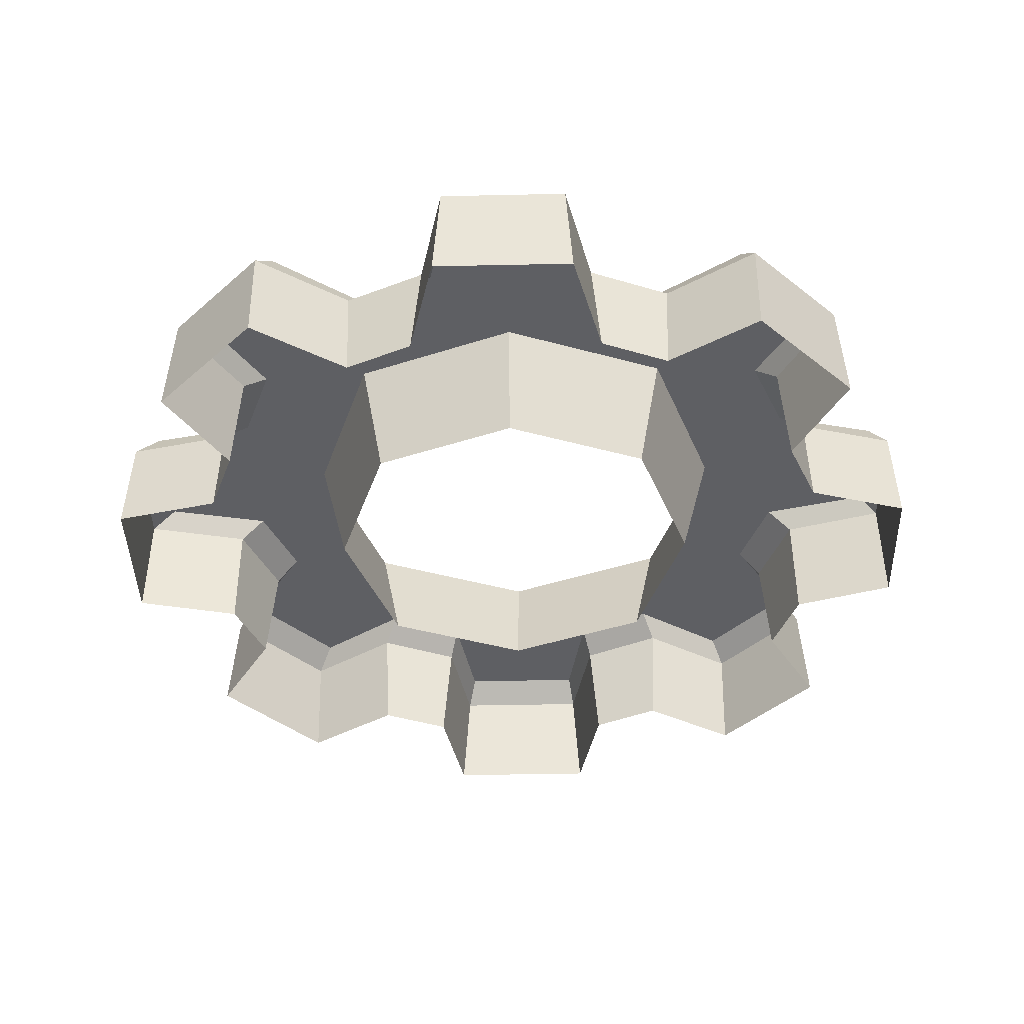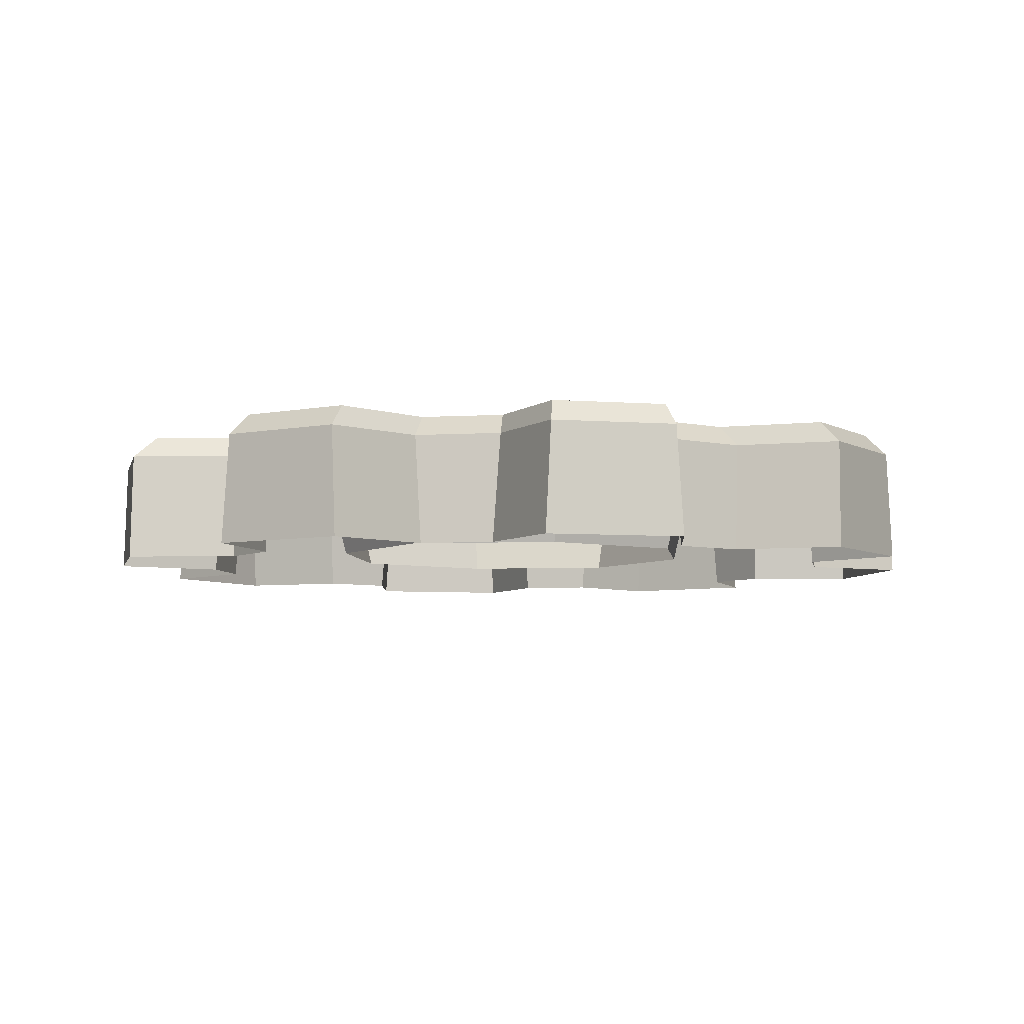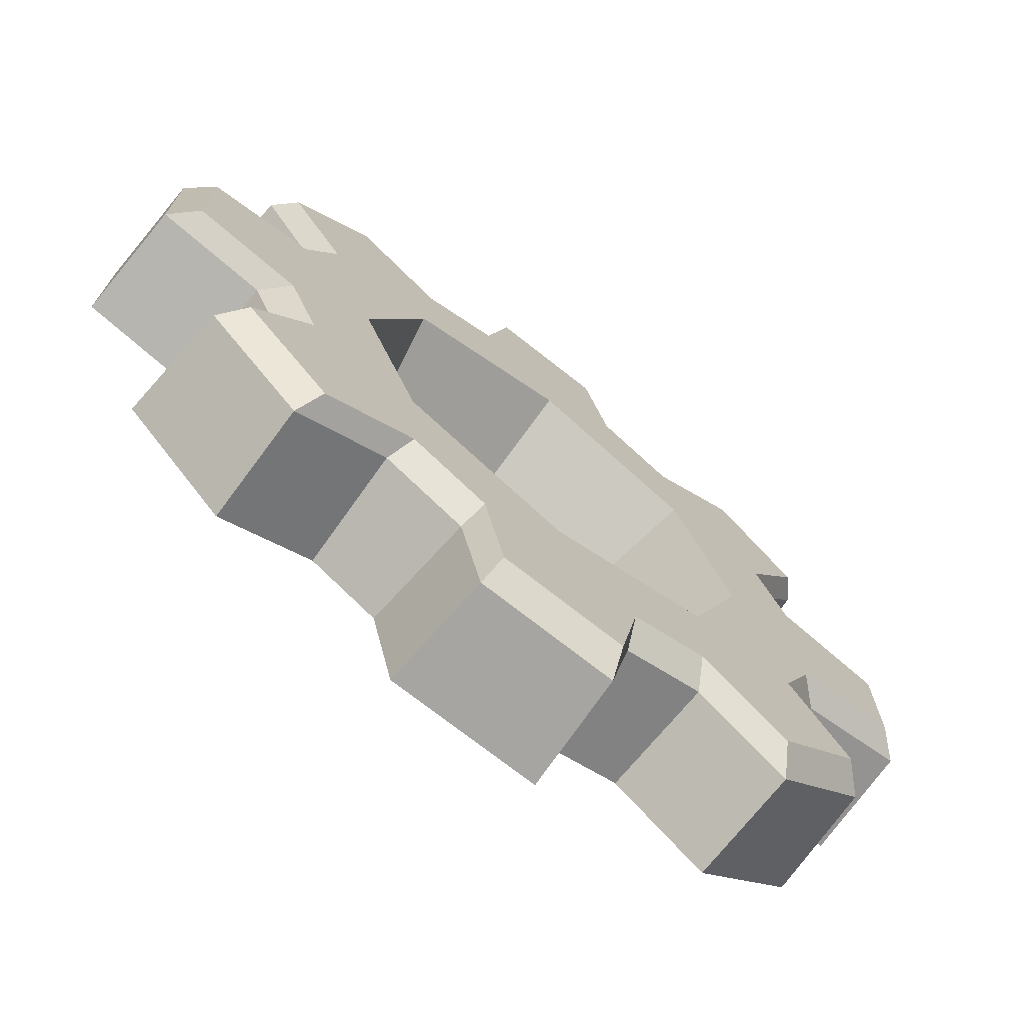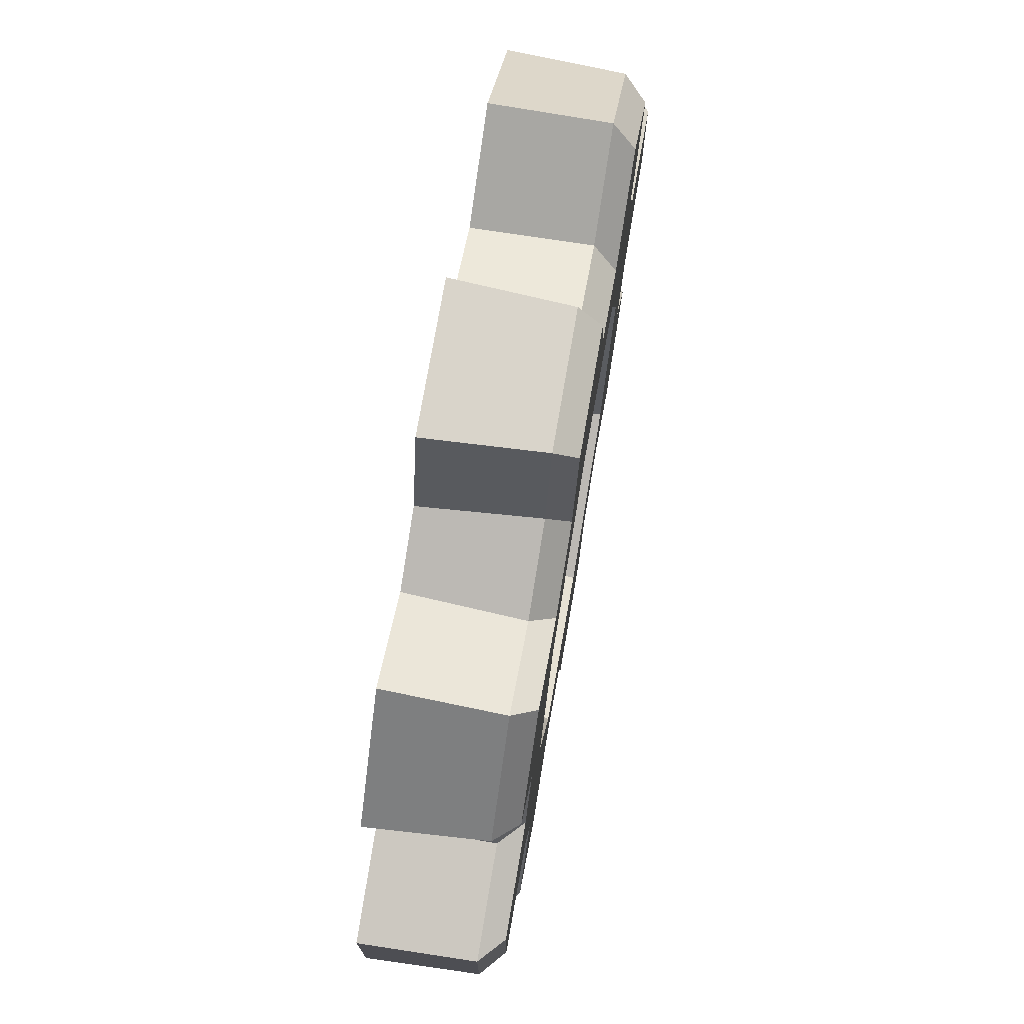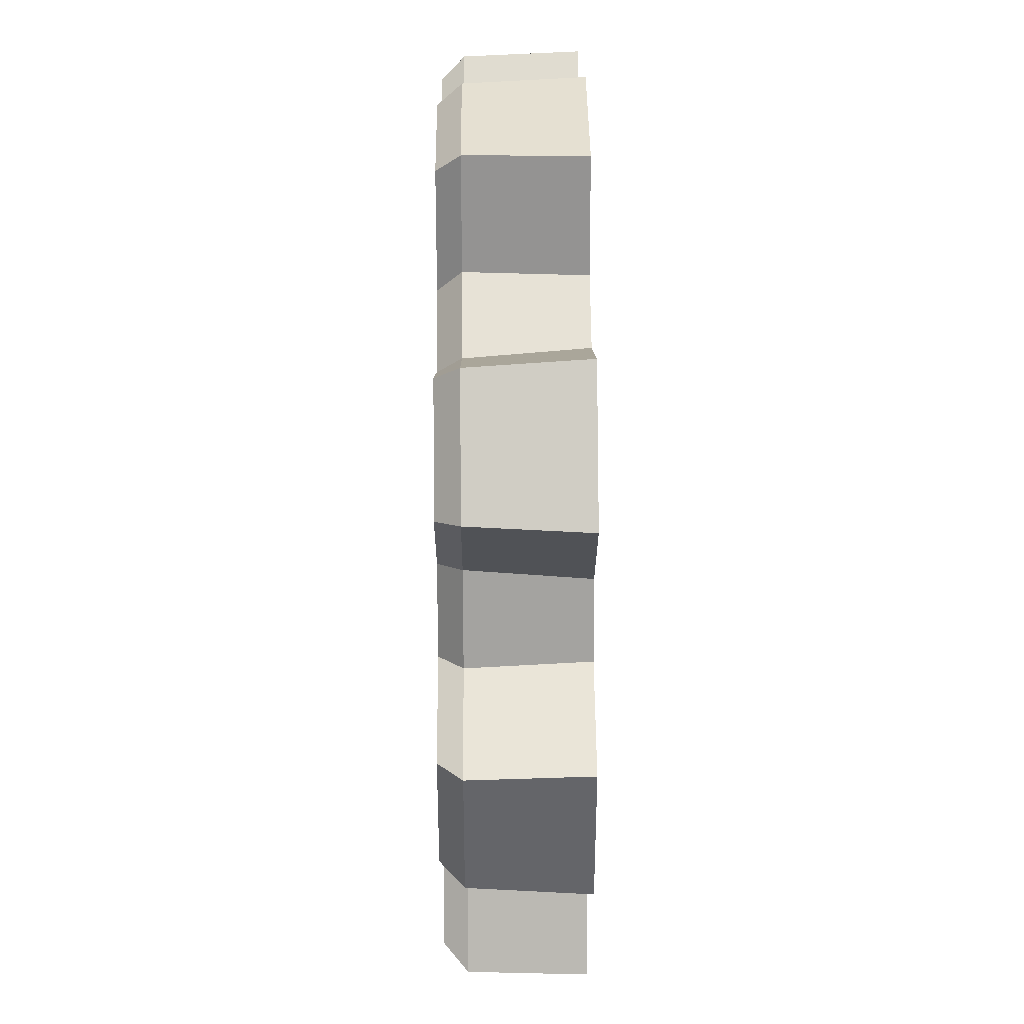
<metadata>
{"format":"obj","ext":"obj","renderer":"f3d","projection":"perspective","resolution":1024,"background":"white","views":[{"elev":-41.6,"azim":-88.2,"up":"+Y"},{"elev":-5.9,"azim":-12.8,"up":"+Y"},{"elev":-72.8,"azim":141.7,"up":"+Z"},{"elev":74.5,"azim":99.8,"up":"+Z"},{"elev":38.6,"azim":-90.5,"up":"+Z"}]}
</metadata>
<code>
g obj_manhole3_gear2
v 0.3622 0.07119 0.2717
v 0.2733 0.07119 0.3615
v 0.1746 0.07119 0.3002
v 0.2443 0.07124 0.00146
v 0.3315 0.07119 -0.08756
v 0.4463 0.07119 -0.06751
v 0.447 0.07119 0.06829
v 0.2443 0.07124 0.00146
v 0.3339 0.07119 0.09002
v 0.2443 0.07124 0.00146
v 0.2984 0.07119 0.1729
v 0.18 0.07124 0.1803
v 0.1706 0.07119 -0.2951
v 0.2678 0.07119 -0.3604
v 0.3609 0.07119 -0.2683
v 0.3609 0.07119 -0.2683
v 0.178 0.07124 -0.1766
v 0.3609 0.07119 -0.2683
v 0.2979 0.07119 -0.1712
v 0.178 0.07124 -0.1766
v 0.3315 0.07119 -0.08756
v 0.2443 0.07124 0.00146
v 0.178 0.07124 -0.1766
v -0.06877 0.07119 -0.4429
v 0.06504 0.07119 -0.4437
v 0.08777 0.07119 -0.3305
v -0.3633 0.07119 -0.2637
v -0.2699 0.07119 -0.3582
v -0.1735 0.07119 -0.2946
v -0.2432 0.07124 0.004141
v -0.3304 0.07119 0.09317
v -0.4453 0.07119 0.06797
v -0.2432 0.07124 0.004141
v -0.446 0.07119 -0.05755
v -0.3328 0.07119 -0.08442
v -0.2432 0.07124 0.004141
v -0.2432 0.07124 0.004141
v -0.2973 0.07119 -0.1673
v -0.1789 0.07124 -0.1747
v -0.3582 0.07119 0.2756
v -0.2968 0.07119 0.1768
v -0.1769 0.07124 0.1822
v -0.1769 0.07124 0.1822
v -0.3304 0.07119 0.09317
v -0.2432 0.07124 0.004141
v -0.1769 0.07124 0.1822
v -0.1695 0.07119 0.3007
v -0.3582 0.07119 0.2756
v -0.2683 0.07119 0.3645
v -0.3582 0.07119 0.2756
v 0.06487 0.07119 0.4487
v -0.05895 0.07119 0.4494
v -0.08668 0.07119 0.3361
v 0.2867 0.04737 0.3819
v 0.2733 0.07119 0.3615
v 0.3622 0.07119 0.2717
v 0.384 0.04737 0.2835
v 0.3599 0.04737 0.09824
v 0.3613 -0.07124 0.1071
v 0.3301 -0.07124 0.1801
v 0.3227 0.04737 0.1852
v 0.3613 -0.07124 0.1071
v 0.3599 0.04737 0.09824
v 0.4734 0.04737 0.07344
v 0.4765 -0.07124 0.08071
v 0.3301 -0.07124 0.1801
v 0.3909 -0.07124 0.2806
v 0.384 0.04737 0.2835
v 0.3227 0.04737 0.1852
v 0.18 0.07124 0.1803
v 0.2984 0.07119 0.1729
v 0.3622 0.07119 0.2717
v 0.1746 0.07119 0.3002
v 0.18 0.07124 0.1803
v 0.09091 0.07119 0.3337
v 0.001887 0.07124 0.2466
v 0.447 0.07119 0.06829
v 0.4463 0.07119 -0.06751
v 0.4726 0.04737 -0.07529
v 0.4734 0.04737 0.07344
v 0.3221 0.04737 -0.1838
v 0.3294 -0.07124 -0.1786
v 0.3589 -0.07124 -0.1049
v 0.3573 0.04737 -0.09603
v 0.3294 -0.07124 -0.1786
v 0.3221 0.04737 -0.1838
v 0.3837 0.04737 -0.2825
v 0.3908 -0.07124 -0.2797
v 0.3589 -0.07124 -0.1049
v 0.4756 -0.07124 -0.08267
v 0.4726 0.04737 -0.07529
v 0.3573 0.04737 -0.09603
v 0.3609 0.07119 -0.2683
v 0.2678 0.07119 -0.3604
v 0.2818 0.04737 -0.3833
v 0.3837 0.04737 -0.2825
v 0.09598 0.04737 -0.3566
v 0.1048 -0.07124 -0.358
v 0.1778 -0.07124 -0.3268
v 0.183 0.04737 -0.3194
v 0.1048 -0.07124 -0.358
v 0.09598 0.04737 -0.3566
v 0.07164 0.04737 -0.4693
v 0.0788 -0.07124 -0.4723
v 0.1778 -0.07124 -0.3268
v 0.2788 -0.07124 -0.3904
v 0.2818 0.04737 -0.3833
v 0.183 0.04737 -0.3194
v -0.0007935 0.07124 -0.241
v 0.1706 0.07119 -0.2951
v 0.178 0.07124 -0.1766
v 0.08777 0.07119 -0.3305
v -0.08982 0.07119 -0.3281
v -0.06877 0.07119 -0.4429
v -0.0007935 0.07124 -0.241
v 0.06504 0.07119 -0.4437
v -0.06877 0.07119 -0.4429
v -0.07491 0.04737 -0.4685
v 0.07164 0.04737 -0.4693
v -0.1861 0.04737 -0.3188
v -0.1808 -0.07124 -0.3261
v -0.1072 -0.07124 -0.3556
v -0.09828 0.04737 -0.354
v -0.1808 -0.07124 -0.3261
v -0.1861 0.04737 -0.3188
v -0.2844 0.04737 -0.3836
v -0.2815 -0.07124 -0.3908
v -0.1072 -0.07124 -0.3556
v -0.08218 -0.07124 -0.4714
v -0.07491 0.04737 -0.4685
v -0.09828 0.04737 -0.354
v -0.1735 0.07119 -0.2946
v -0.08982 0.07119 -0.3281
v -0.0007935 0.07124 -0.241
v -0.1789 0.07124 -0.1747
v -0.3633 0.07119 -0.2637
v -0.2973 0.07119 -0.1673
v -0.2699 0.07119 -0.3582
v -0.3633 0.07119 -0.2637
v -0.3867 0.04737 -0.2802
v -0.2844 0.04737 -0.3836
v -0.3588 0.04737 -0.09264
v -0.3603 -0.07124 -0.1015
v -0.3291 -0.07124 -0.1745
v -0.3216 0.04737 -0.1796
v -0.3603 -0.07124 -0.1015
v -0.3588 0.04737 -0.09264
v -0.4736 0.04737 -0.06387
v -0.4765 -0.07124 -0.0706
v -0.3291 -0.07124 -0.1745
v -0.3939 -0.07124 -0.2771
v -0.3867 0.04737 -0.2802
v -0.3216 0.04737 -0.1796
v -0.446 0.07119 -0.05755
v -0.4453 0.07119 0.06797
v -0.4729 0.04737 0.0736
v -0.4736 0.04737 -0.06387
v -0.321 0.04737 0.1894
v -0.3283 -0.07124 0.1842
v -0.3579 -0.07124 0.1105
v -0.3562 0.04737 0.1016
v -0.3283 -0.07124 0.1842
v -0.321 0.04737 0.1894
v -0.3799 0.04737 0.2876
v -0.3867 -0.07124 0.2848
v -0.3579 -0.07124 0.1105
v -0.4756 -0.07124 0.08042
v -0.4729 0.04737 0.0736
v -0.3562 0.04737 0.1016
v -0.3582 0.07119 0.2756
v -0.2683 0.07119 0.3645
v -0.2814 0.04737 0.3849
v -0.3799 0.04737 0.2876
v -0.09489 0.04737 0.3622
v -0.1037 -0.07124 0.3636
v -0.1767 -0.07124 0.3324
v -0.1819 0.04737 0.325
v -0.1037 -0.07124 0.3636
v -0.09489 0.04737 0.3622
v -0.06519 0.04737 0.4695
v -0.07182 -0.07124 0.4723
v -0.1767 -0.07124 0.3324
v -0.2786 -0.07124 0.3917
v -0.2814 0.04737 0.3849
v -0.1819 0.04737 0.325
v 0.001887 0.07124 0.2466
v -0.1695 0.07119 0.3007
v -0.1769 0.07124 0.1822
v -0.08668 0.07119 0.3361
v 0.001887 0.07124 0.2466
v 0.09091 0.07119 0.3337
v 0.06487 0.07119 0.4487
v -0.05895 0.07119 0.4494
v 0.06487 0.07119 0.4487
v 0.07042 0.04737 0.4688
v -0.06519 0.04737 0.4695
v 0.1872 0.04737 0.3244
v 0.1819 -0.07124 0.3317
v 0.1083 -0.07124 0.3612
v 0.09937 0.04737 0.3596
v 0.1819 -0.07124 0.3317
v 0.1872 0.04737 0.3244
v 0.2867 0.04737 0.3819
v 0.2839 -0.07124 0.3887
v 0.1083 -0.07124 0.3612
v 0.07714 -0.07124 0.4715
v 0.07042 0.04737 0.4688
v 0.09937 0.04737 0.3596
v 0.18 0.07124 0.1803
v 0.1559 -0.05625 0.1565
v 0.2116 -0.05624 0.001639
v 0.2443 0.07124 0.00146
v 0.2443 0.07124 0.00146
v 0.2116 -0.05624 0.001639
v 0.1542 -0.05624 -0.1526
v 0.178 0.07124 -0.1766
v 0.178 0.07124 -0.1766
v 0.1542 -0.05624 -0.1526
v -0.0006143 -0.05624 -0.2083
v -0.0007935 0.07124 -0.241
v -0.0007935 0.07124 -0.241
v -0.0006143 -0.05624 -0.2083
v -0.1548 -0.05624 -0.1509
v -0.1789 0.07124 -0.1747
v -0.1789 0.07124 -0.1747
v -0.1548 -0.05624 -0.1509
v -0.2105 -0.05624 0.003961
v -0.2432 0.07124 0.004141
v -0.2432 0.07124 0.004141
v -0.2105 -0.05624 0.003961
v -0.1531 -0.05625 0.1582
v -0.1769 0.07124 0.1822
v -0.1769 0.07124 0.1822
v -0.1531 -0.05625 0.1582
v 0.001708 -0.05625 0.2139
v 0.001887 0.07124 0.2466
v 0.001887 0.07124 0.2466
v 0.001708 -0.05625 0.2139
v 0.1559 -0.05625 0.1565
v 0.18 0.07124 0.1803
v 0.2839 -0.07124 0.3887
v 0.2867 0.04737 0.3819
v 0.384 0.04737 0.2835
v 0.3909 -0.07124 0.2806
v 0.3339 0.07119 0.09002
v 0.3599 0.04737 0.09824
v 0.3227 0.04737 0.1852
v 0.2984 0.07119 0.1729
v 0.447 0.07119 0.06829
v 0.4734 0.04737 0.07344
v 0.3599 0.04737 0.09824
v 0.3339 0.07119 0.09002
v 0.2984 0.07119 0.1729
v 0.3227 0.04737 0.1852
v 0.384 0.04737 0.2835
v 0.3622 0.07119 0.2717
v 0.4765 -0.07124 0.08071
v 0.4734 0.04737 0.07344
v 0.4726 0.04737 -0.07529
v 0.4756 -0.07124 -0.08267
v 0.2979 0.07119 -0.1712
v 0.3221 0.04737 -0.1838
v 0.3573 0.04737 -0.09603
v 0.3315 0.07119 -0.08756
v 0.3609 0.07119 -0.2683
v 0.3837 0.04737 -0.2825
v 0.3221 0.04737 -0.1838
v 0.2979 0.07119 -0.1712
v 0.3315 0.07119 -0.08756
v 0.3573 0.04737 -0.09603
v 0.4726 0.04737 -0.07529
v 0.4463 0.07119 -0.06751
v 0.3908 -0.07124 -0.2797
v 0.3837 0.04737 -0.2825
v 0.2818 0.04737 -0.3833
v 0.2788 -0.07124 -0.3904
v 0.08777 0.07119 -0.3305
v 0.09598 0.04737 -0.3566
v 0.183 0.04737 -0.3194
v 0.1706 0.07119 -0.2951
v 0.06504 0.07119 -0.4437
v 0.07164 0.04737 -0.4693
v 0.09598 0.04737 -0.3566
v 0.08777 0.07119 -0.3305
v 0.1706 0.07119 -0.2951
v 0.183 0.04737 -0.3194
v 0.2818 0.04737 -0.3833
v 0.2678 0.07119 -0.3604
v 0.0788 -0.07124 -0.4723
v 0.07164 0.04737 -0.4693
v -0.07491 0.04737 -0.4685
v -0.08218 -0.07124 -0.4714
v -0.1735 0.07119 -0.2946
v -0.1861 0.04737 -0.3188
v -0.09828 0.04737 -0.354
v -0.08982 0.07119 -0.3281
v -0.2699 0.07119 -0.3582
v -0.2844 0.04737 -0.3836
v -0.1861 0.04737 -0.3188
v -0.1735 0.07119 -0.2946
v -0.08982 0.07119 -0.3281
v -0.09828 0.04737 -0.354
v -0.07491 0.04737 -0.4685
v -0.06877 0.07119 -0.4429
v -0.2815 -0.07124 -0.3908
v -0.2844 0.04737 -0.3836
v -0.3867 0.04737 -0.2802
v -0.3939 -0.07124 -0.2771
v -0.3328 0.07119 -0.08442
v -0.3588 0.04737 -0.09264
v -0.3216 0.04737 -0.1796
v -0.2973 0.07119 -0.1673
v -0.446 0.07119 -0.05755
v -0.4736 0.04737 -0.06387
v -0.3588 0.04737 -0.09264
v -0.3328 0.07119 -0.08442
v -0.2973 0.07119 -0.1673
v -0.3216 0.04737 -0.1796
v -0.3867 0.04737 -0.2802
v -0.3633 0.07119 -0.2637
v -0.4765 -0.07124 -0.0706
v -0.4736 0.04737 -0.06387
v -0.4729 0.04737 0.0736
v -0.4756 -0.07124 0.08042
v -0.2968 0.07119 0.1768
v -0.321 0.04737 0.1894
v -0.3562 0.04737 0.1016
v -0.3304 0.07119 0.09317
v -0.3582 0.07119 0.2756
v -0.3799 0.04737 0.2876
v -0.321 0.04737 0.1894
v -0.2968 0.07119 0.1768
v -0.3304 0.07119 0.09317
v -0.3562 0.04737 0.1016
v -0.4729 0.04737 0.0736
v -0.4453 0.07119 0.06797
v -0.3867 -0.07124 0.2848
v -0.3799 0.04737 0.2876
v -0.2814 0.04737 0.3849
v -0.2786 -0.07124 0.3917
v -0.08668 0.07119 0.3361
v -0.09489 0.04737 0.3622
v -0.1819 0.04737 0.325
v -0.1695 0.07119 0.3007
v -0.05895 0.07119 0.4494
v -0.06519 0.04737 0.4695
v -0.09489 0.04737 0.3622
v -0.08668 0.07119 0.3361
v -0.1695 0.07119 0.3007
v -0.1819 0.04737 0.325
v -0.2814 0.04737 0.3849
v -0.2683 0.07119 0.3645
v -0.07182 -0.07124 0.4723
v -0.06519 0.04737 0.4695
v 0.07042 0.04737 0.4688
v 0.07714 -0.07124 0.4715
v 0.1746 0.07119 0.3002
v 0.1872 0.04737 0.3244
v 0.09937 0.04737 0.3596
v 0.09091 0.07119 0.3337
v 0.2733 0.07119 0.3615
v 0.2867 0.04737 0.3819
v 0.1872 0.04737 0.3244
v 0.1746 0.07119 0.3002
v 0.09091 0.07119 0.3337
v 0.09937 0.04737 0.3596
v 0.07042 0.04737 0.4688
v 0.06487 0.07119 0.4487
g obj_manhole3_gear2_0
f 3 2 1
f 6 5 4
f 8 7 6
f 10 9 7
f 11 9 8
f 12 11 8
f 15 14 13
f 13 17 16
f 20 19 18
f 22 21 19
f 23 22 19
f 26 25 24
f 29 28 27
f 32 31 30
f 34 32 33
f 36 35 34
f 38 35 37
f 39 38 37
f 42 41 40
f 44 41 43
f 45 44 43
f 48 47 46
f 50 49 47
f 53 52 51
f 56 55 54
f 57 56 54
f 60 59 58
f 61 60 58
f 64 63 62
f 65 64 62
f 68 67 66
f 69 68 66
f 72 71 70
f 70 73 72
f 75 73 74
f 76 75 74
f 79 78 77
f 80 79 77
f 83 82 81
f 84 83 81
f 87 86 85
f 88 87 85
f 91 90 89
f 92 91 89
f 95 94 93
f 96 95 93
f 99 98 97
f 100 99 97
f 103 102 101
f 104 103 101
f 107 106 105
f 108 107 105
f 111 110 109
f 110 112 109
f 114 113 112
f 113 115 112
f 118 117 116
f 119 118 116
f 122 121 120
f 123 122 120
f 126 125 124
f 127 126 124
f 130 129 128
f 131 130 128
f 134 133 132
f 135 134 132
f 136 135 132
f 136 137 135
f 140 139 138
f 141 140 138
f 144 143 142
f 145 144 142
f 148 147 146
f 149 148 146
f 152 151 150
f 153 152 150
f 156 155 154
f 157 156 154
f 160 159 158
f 161 160 158
f 164 163 162
f 165 164 162
f 168 167 166
f 169 168 166
f 172 171 170
f 173 172 170
f 176 175 174
f 177 176 174
f 180 179 178
f 181 180 178
f 184 183 182
f 185 184 182
f 188 187 186
f 187 189 186
f 191 190 189
f 189 192 191
f 195 194 193
f 196 195 193
f 199 198 197
f 200 199 197
f 203 202 201
f 204 203 201
f 207 206 205
f 208 207 205
f 211 210 209
f 212 211 209
f 215 214 213
f 216 215 213
f 219 218 217
f 220 219 217
f 223 222 221
f 224 223 221
f 227 226 225
f 228 227 225
f 231 230 229
f 232 231 229
f 235 234 233
f 236 235 233
f 239 238 237
f 240 239 237
f 243 242 241
f 244 243 241
f 247 246 245
f 248 247 245
f 251 250 249
f 252 251 249
f 255 254 253
f 256 255 253
f 259 258 257
f 260 259 257
f 263 262 261
f 264 263 261
f 267 266 265
f 268 267 265
f 271 270 269
f 272 271 269
f 275 274 273
f 276 275 273
f 279 278 277
f 280 279 277
f 283 282 281
f 284 283 281
f 287 286 285
f 288 287 285
f 291 290 289
f 292 291 289
f 295 294 293
f 296 295 293
f 299 298 297
f 300 299 297
f 303 302 301
f 304 303 301
f 307 306 305
f 308 307 305
f 311 310 309
f 312 311 309
f 315 314 313
f 316 315 313
f 319 318 317
f 320 319 317
f 323 322 321
f 324 323 321
f 327 326 325
f 328 327 325
f 331 330 329
f 332 331 329
f 335 334 333
f 336 335 333
f 339 338 337
f 340 339 337
f 343 342 341
f 344 343 341
f 347 346 345
f 348 347 345
f 351 350 349
f 352 351 349
f 355 354 353
f 356 355 353
f 359 358 357
f 360 359 357
f 363 362 361
f 364 363 361
f 367 366 365
f 368 367 365

</code>
